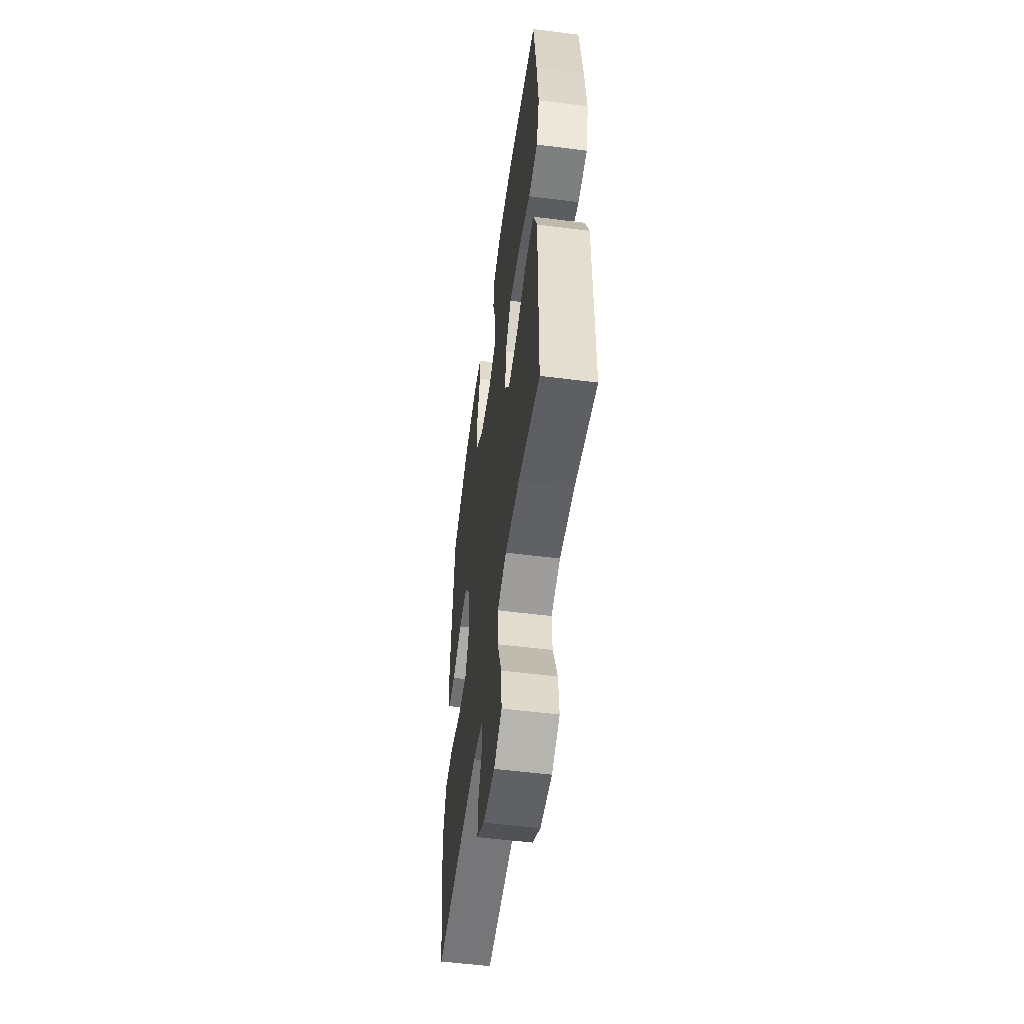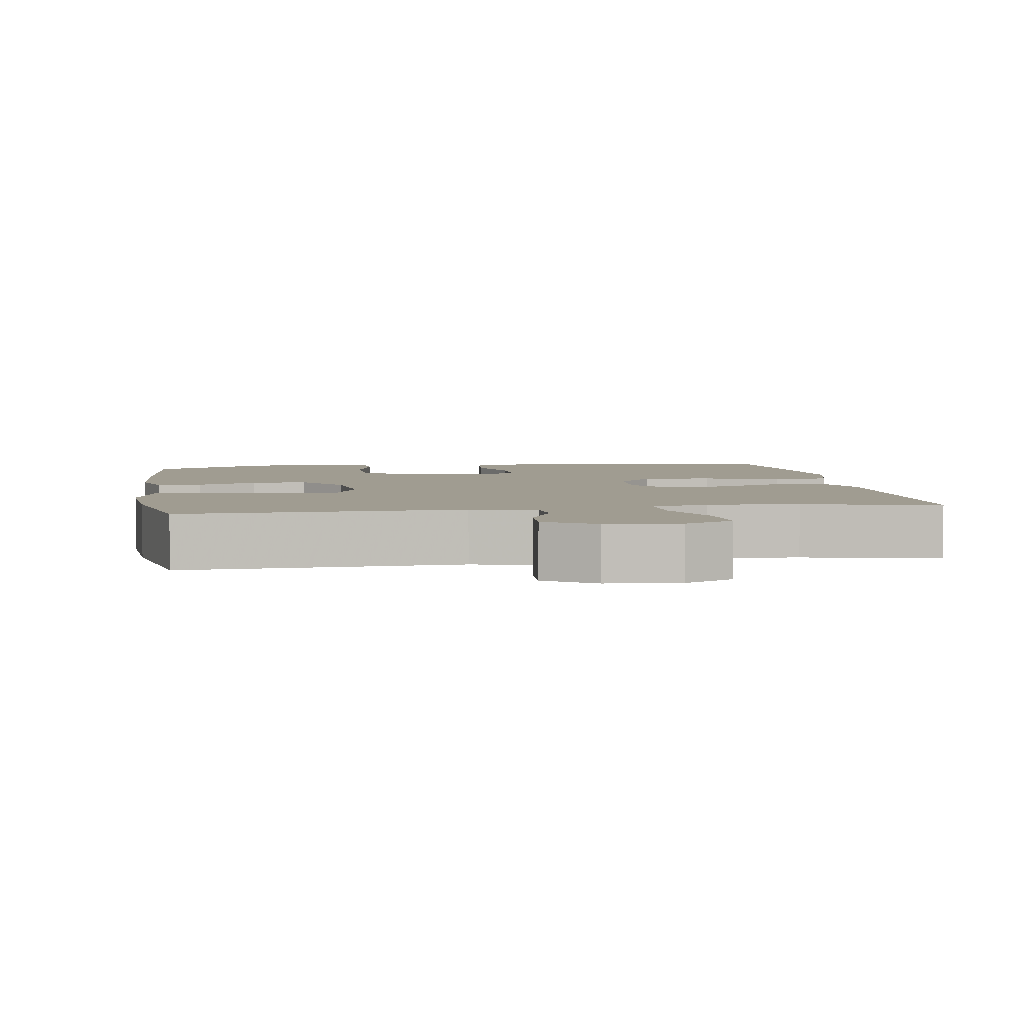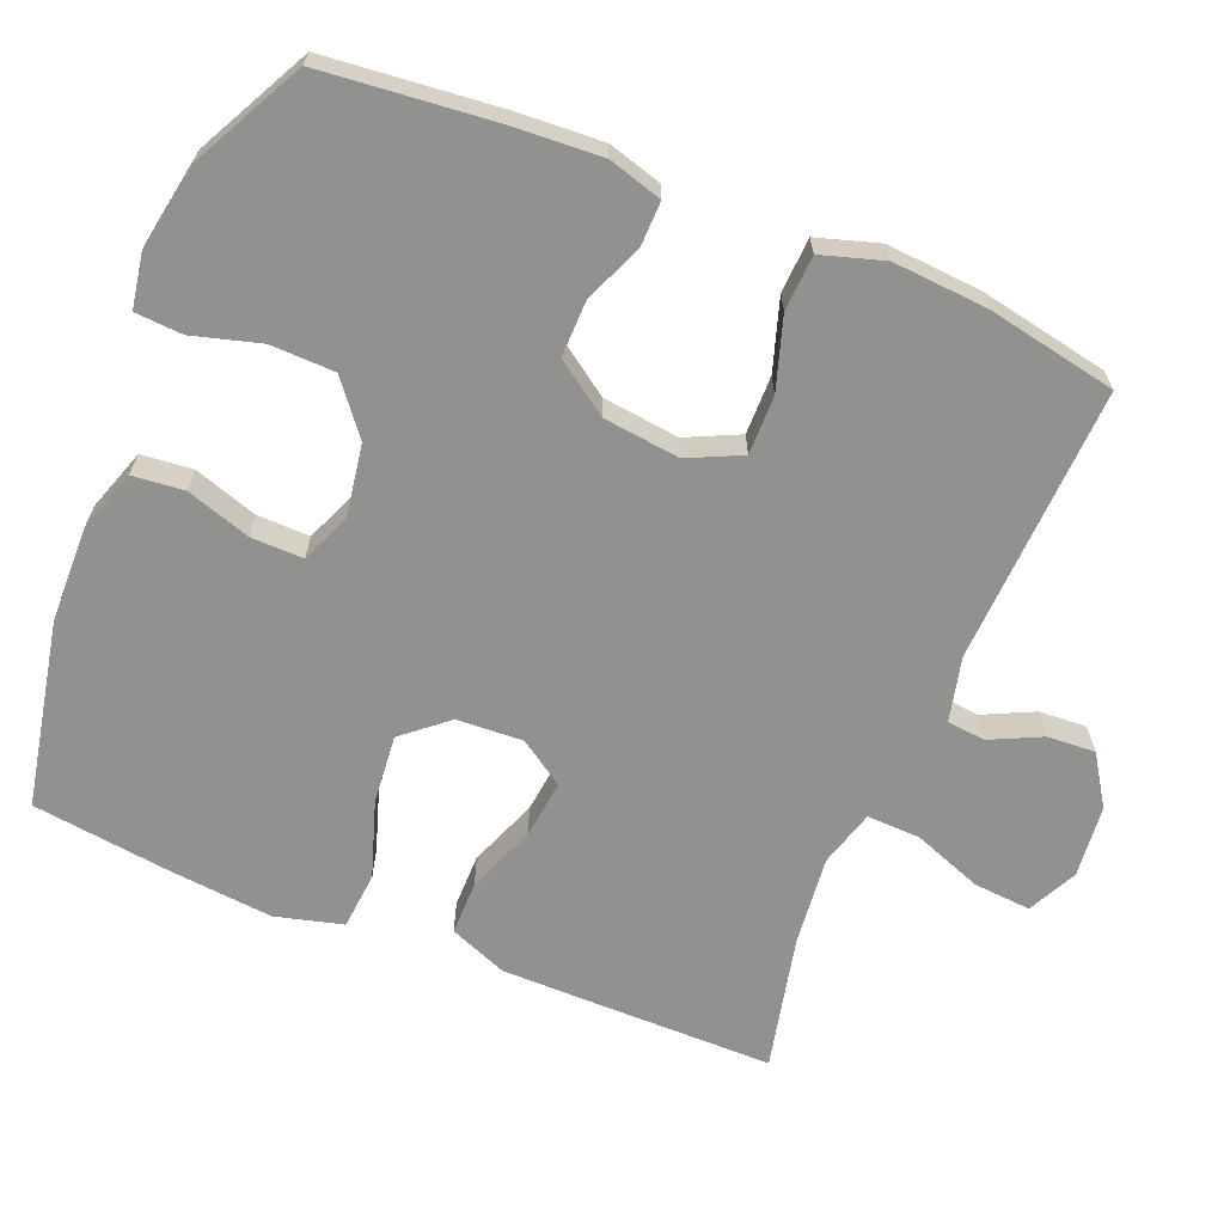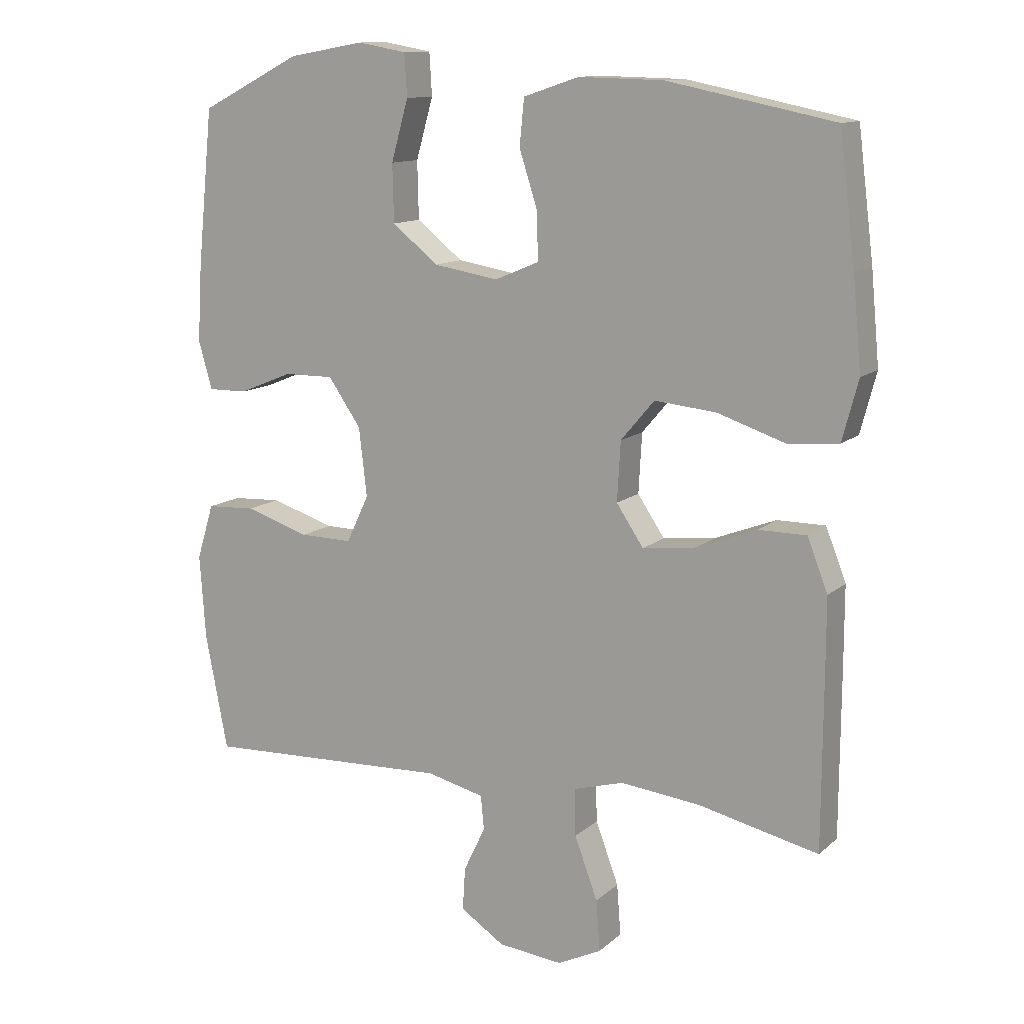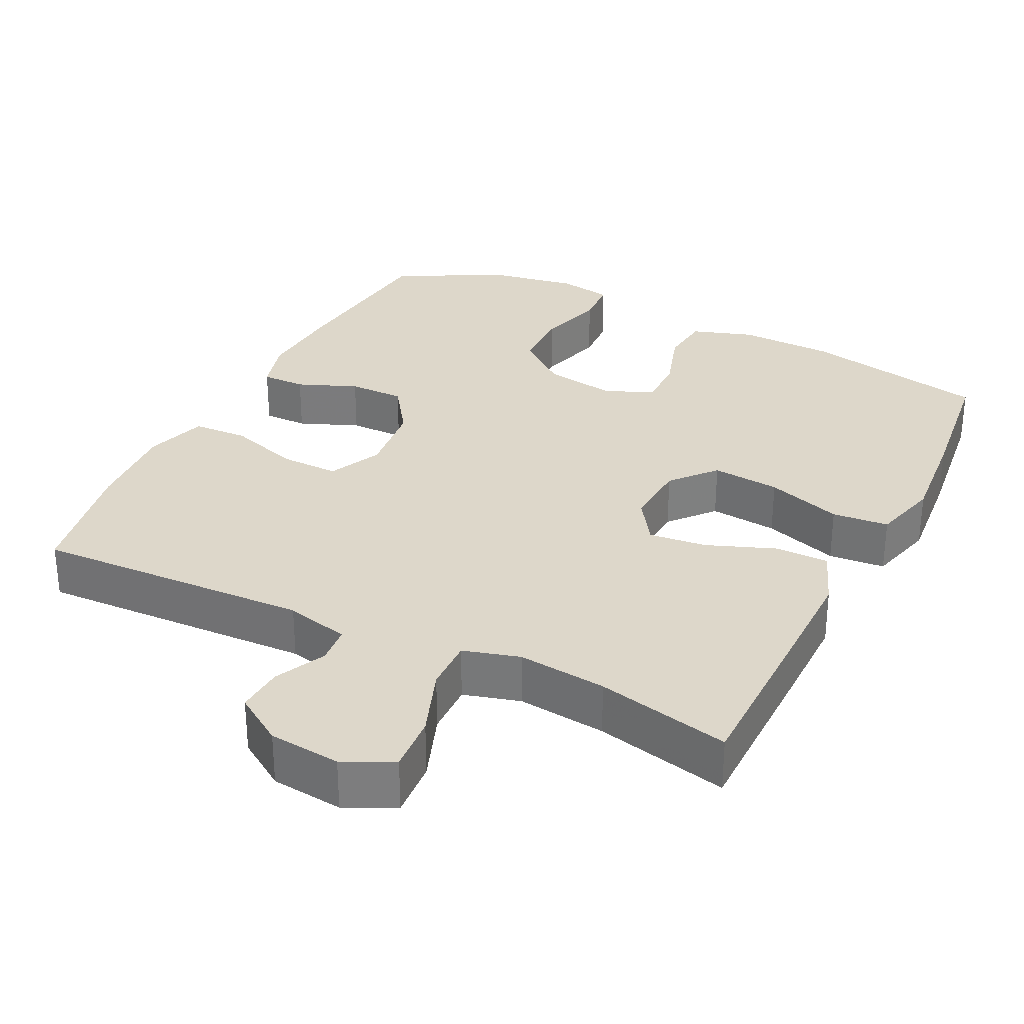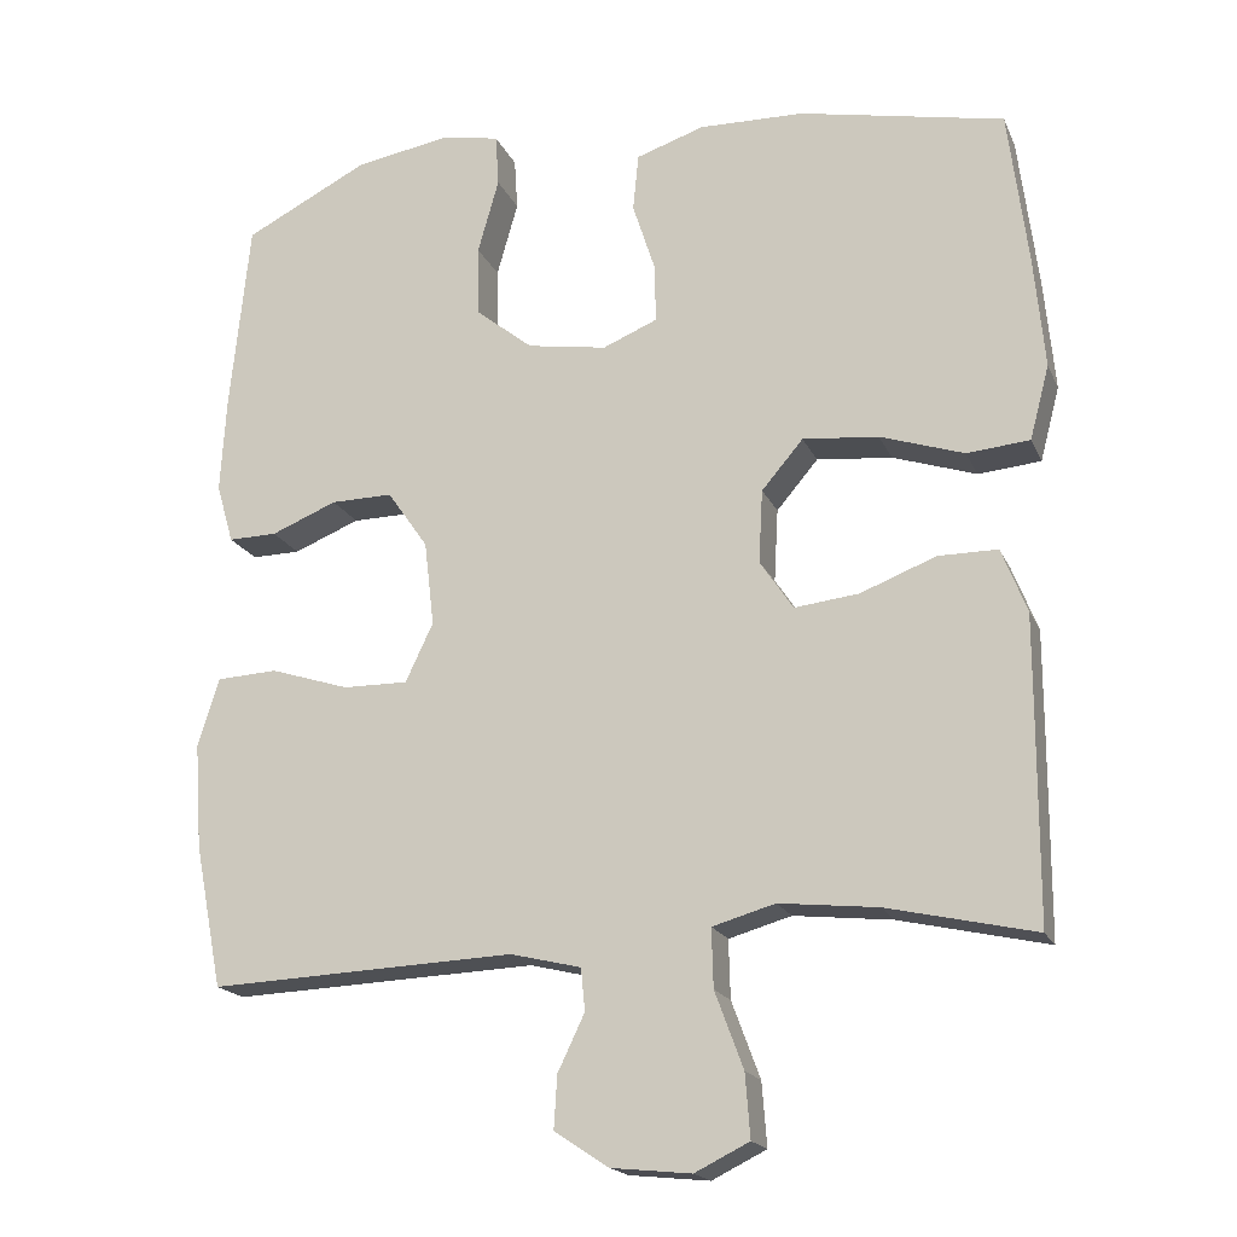
<metadata>
{"format":"obj","ext":"obj","renderer":"f3d","projection":"perspective","resolution":1024,"background":"white","views":[{"elev":-54.4,"azim":-97.7,"up":"+Z"},{"elev":4.3,"azim":171.0,"up":"+Y"},{"elev":-65.9,"azim":67.7,"up":"+Y"},{"elev":12.3,"azim":-151.5,"up":"+Z"},{"elev":30.9,"azim":-153.5,"up":"+Y"},{"elev":-18.4,"azim":-161.7,"up":"+Z"}]}
</metadata>
<code>
v 0.5 0.07 0.5
v 0.524 0.07 0.264
v 0.531 0.07 0.147
v 0.51 0.07 0.074
v 0.45 0.07 0.075
v 0.369 0.07 0.108
v 0.293 0.07 0.109
v 0.243 0.07 0.037
v 0.231 0.07 -0.067
v 0.265 0.07 -0.139
v 0.345 0.07 -0.138
v 0.442 0.07 -0.107
v 0.517 0.07 -0.111
v 0.543 0.07 -0.195
v 0.534 0.07 -0.324
v 0.5 0.07 -0.5
v 0.124 0.07 -0.484
v 0.037 0.07 -0.505
v 0.032 0.07 -0.557
v 0.065 0.07 -0.626
v 0.069 0.07 -0.691
v 0.002 0.07 -0.735
v -0.096 0.07 -0.745
v -0.163 0.07 -0.712
v -0.157 0.07 -0.634
v -0.122 0.07 -0.54
v -0.12 0.07 -0.468
v -0.197 0.07 -0.446
v -0.318 0.07 -0.459
v -0.5 0.07 -0.5
v -0.501 0.07 -0.252
v -0.501 0.07 -0.129
v -0.47 0.07 -0.05
v -0.397 0.07 -0.05
v -0.304 0.07 -0.086
v -0.225 0.07 -0.095
v -0.184 0.07 -0.034
v -0.189 0.07 0.056
v -0.24 0.07 0.116
v -0.333 0.07 0.107
v -0.436 0.07 0.073
v -0.513 0.07 0.08
v -0.537 0.07 0.171
v -0.524 0.07 0.309
v -0.5 0.07 0.5
v -0.248 0.07 0.551
v -0.119 0.07 0.554
v -0.035 0.07 0.526
v -0.028 0.07 0.456
v -0.056 0.07 0.369
v -0.057 0.07 0.298
v 0.01 0.07 0.27
v 0.108 0.07 0.286
v 0.178 0.07 0.342
v 0.18 0.07 0.429
v 0.154 0.07 0.521
v 0.158 0.07 0.585
v 0.232 0.07 0.598
v 0.347 0.07 0.578
v 0.5 0 0.5
v 0.524 0 0.264
v 0.531 0 0.147
v 0.51 0 0.074
v 0.45 0 0.075
v 0.369 0 0.108
v 0.293 0 0.109
v 0.243 0 0.037
v 0.231 0 -0.067
v 0.265 0 -0.139
v 0.345 0 -0.138
v 0.442 0 -0.107
v 0.517 0 -0.111
v 0.543 0 -0.195
v 0.534 0 -0.324
v 0.5 0 -0.5
v 0.124 0 -0.484
v 0.037 0 -0.505
v 0.032 0 -0.557
v 0.065 0 -0.626
v 0.069 0 -0.691
v 0.002 0 -0.735
v -0.096 0 -0.745
v -0.163 0 -0.712
v -0.157 0 -0.634
v -0.122 0 -0.54
v -0.12 0 -0.468
v -0.197 0 -0.446
v -0.318 0 -0.459
v -0.5 0 -0.5
v -0.501 0 -0.252
v -0.501 0 -0.129
v -0.47 0 -0.05
v -0.397 0 -0.05
v -0.304 0 -0.086
v -0.225 0 -0.095
v -0.184 0 -0.034
v -0.189 0 0.056
v -0.24 0 0.116
v -0.333 0 0.107
v -0.436 0 0.073
v -0.513 0 0.08
v -0.537 0 0.171
v -0.524 0 0.309
v -0.5 0 0.5
v -0.248 0 0.551
v -0.119 0 0.554
v -0.035 0 0.526
v -0.028 0 0.456
v -0.056 0 0.369
v -0.057 0 0.298
v 0.01 0 0.27
v 0.108 0 0.286
v 0.178 0 0.342
v 0.18 0 0.429
v 0.154 0 0.521
v 0.158 0 0.585
v 0.232 0 0.598
v 0.347 0 0.578
f 4 5 6
f 3 4 6
f 2 3 6
f 1 2 6
f 59 1 6
f 58 59 6
f 57 58 6
f 56 57 6
f 55 56 6
f 54 55 6 7
f 53 54 7 8
f 52 53 8 9
f 51 52 9 10
f 48 49 50
f 47 48 50
f 46 47 50
f 45 46 50
f 44 45 50
f 43 44 50
f 42 43 50
f 41 42 50
f 40 41 50
f 39 40 50 51
f 38 39 51 10
f 33 34 35
f 32 33 35
f 31 32 35
f 30 31 35
f 29 30 35
f 28 29 35 36
f 27 28 36 37
f 24 25 26
f 23 24 26
f 22 23 26
f 21 22 26
f 20 21 26
f 19 20 26
f 18 19 26 27
f 37 38 10
f 27 37 10
f 18 27 10
f 17 18 10
f 15 16 17
f 14 15 17
f 13 14 17
f 12 13 17
f 11 12 17
f 10 11 17
f 65 64 63
f 65 63 62
f 65 62 61
f 65 61 60
f 65 60 118
f 65 118 117
f 65 117 116
f 65 116 115
f 65 115 114
f 66 65 114 113
f 67 66 113 112
f 68 67 112 111
f 69 68 111 110
f 109 108 107
f 109 107 106
f 109 106 105
f 109 105 104
f 109 104 103
f 109 103 102
f 109 102 101
f 109 101 100
f 109 100 99
f 110 109 99 98
f 69 110 98 97
f 94 93 92
f 94 92 91
f 94 91 90
f 94 90 89
f 94 89 88
f 95 94 88 87
f 96 95 87 86
f 85 84 83
f 85 83 82
f 85 82 81
f 85 81 80
f 85 80 79
f 85 79 78
f 86 85 78 77
f 69 97 96
f 69 96 86
f 69 86 77
f 69 77 76
f 76 75 74
f 76 74 73
f 76 73 72
f 76 72 71
f 76 71 70
f 76 70 69
f 1 60 61 2
f 2 61 62 3
f 3 62 63 4
f 4 63 64 5
f 5 64 65 6
f 6 65 66 7
f 7 66 67 8
f 8 67 68 9
f 9 68 69 10
f 10 69 70 11
f 11 70 71 12
f 12 71 72 13
f 13 72 73 14
f 14 73 74 15
f 15 74 75 16
f 16 75 76 17
f 17 76 77 18
f 18 77 78 19
f 19 78 79 20
f 20 79 80 21
f 21 80 81 22
f 22 81 82 23
f 23 82 83 24
f 24 83 84 25
f 25 84 85 26
f 26 85 86 27
f 27 86 87 28
f 28 87 88 29
f 29 88 89 30
f 30 89 90 31
f 31 90 91 32
f 32 91 92 33
f 33 92 93 34
f 34 93 94 35
f 35 94 95 36
f 36 95 96 37
f 37 96 97 38
f 38 97 98 39
f 39 98 99 40
f 40 99 100 41
f 41 100 101 42
f 42 101 102 43
f 43 102 103 44
f 44 103 104 45
f 45 104 105 46
f 46 105 106 47
f 47 106 107 48
f 48 107 108 49
f 49 108 109 50
f 50 109 110 51
f 51 110 111 52
f 52 111 112 53
f 53 112 113 54
f 54 113 114 55
f 55 114 115 56
f 56 115 116 57
f 57 116 117 58
f 58 117 118 59
f 59 118 60 1

</code>
